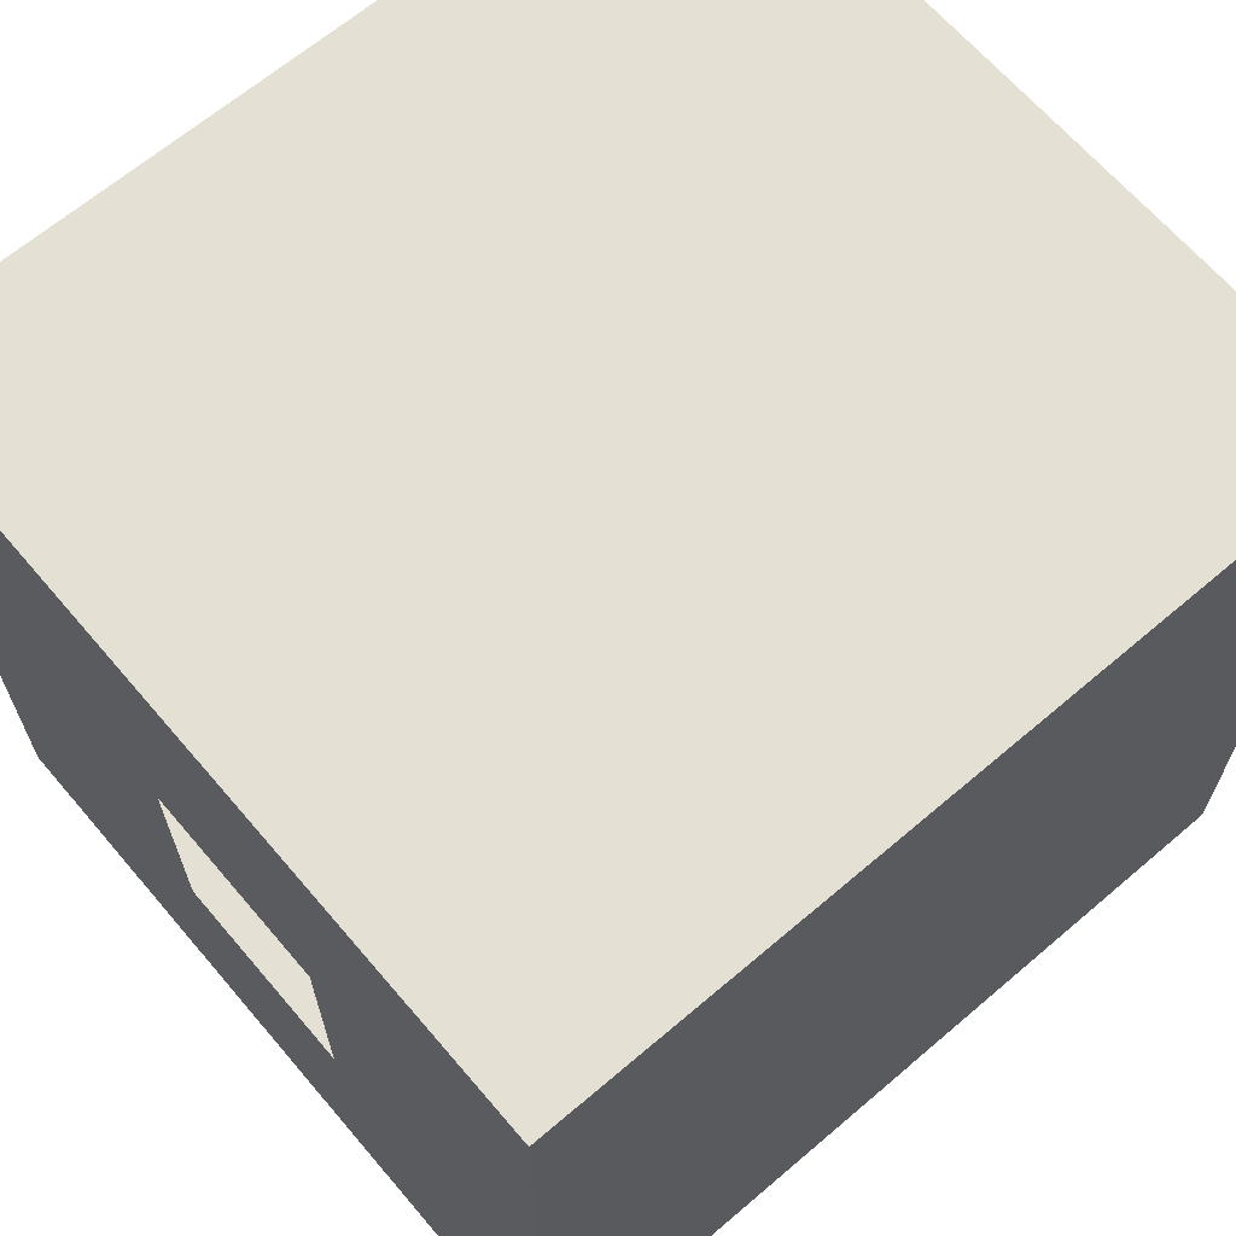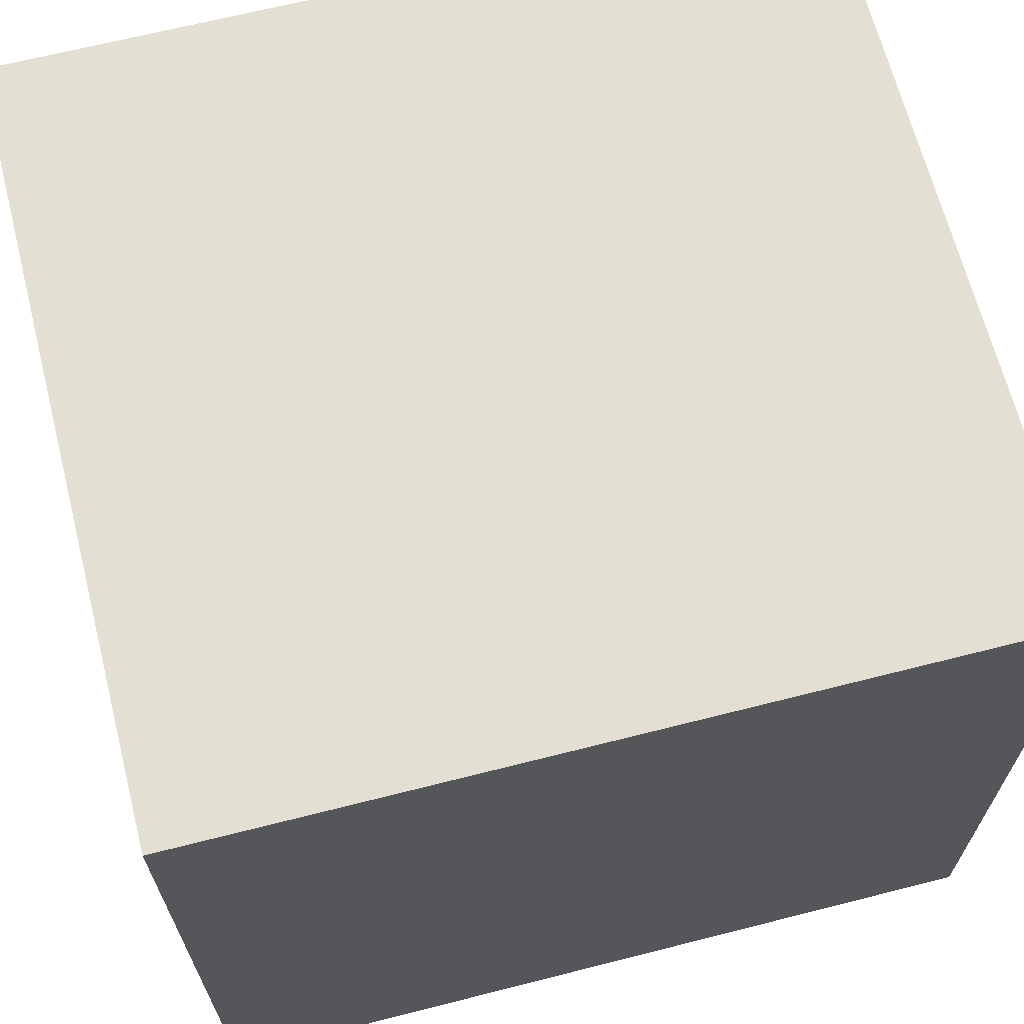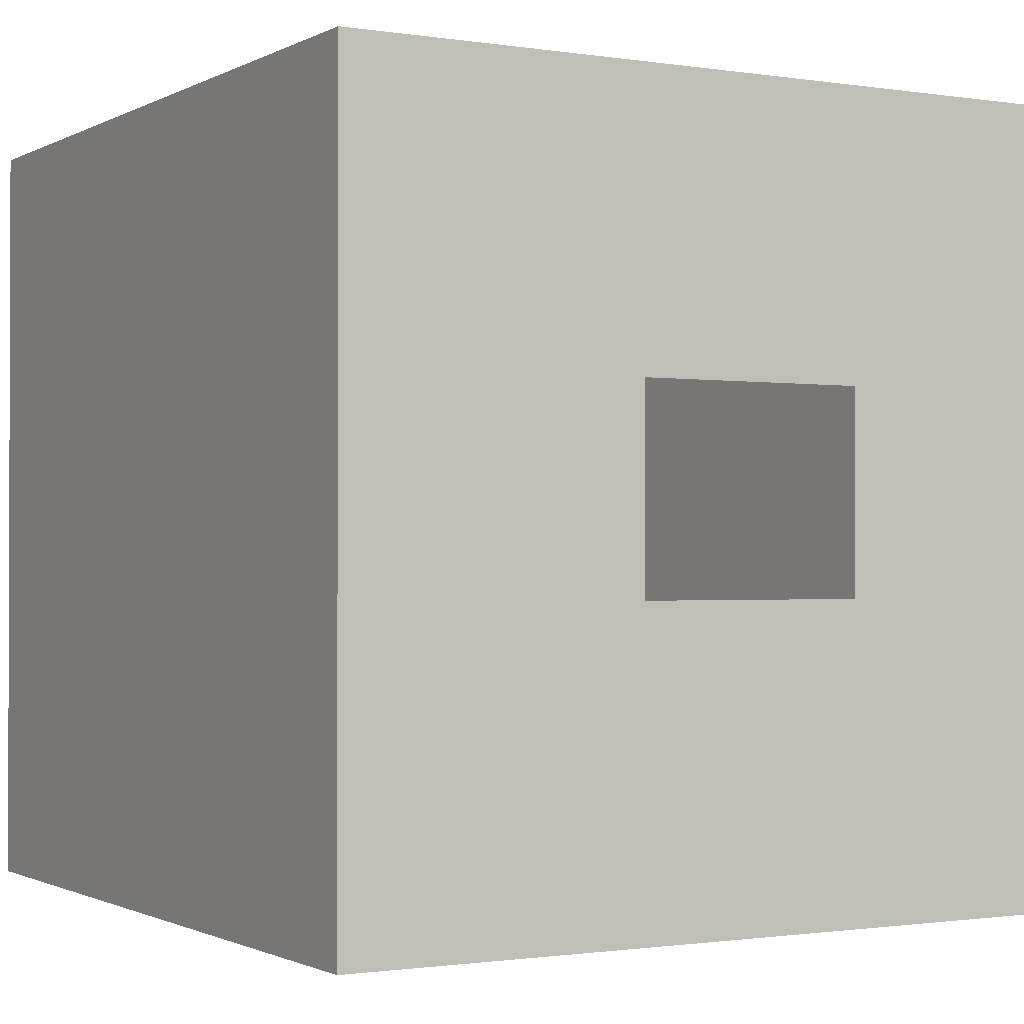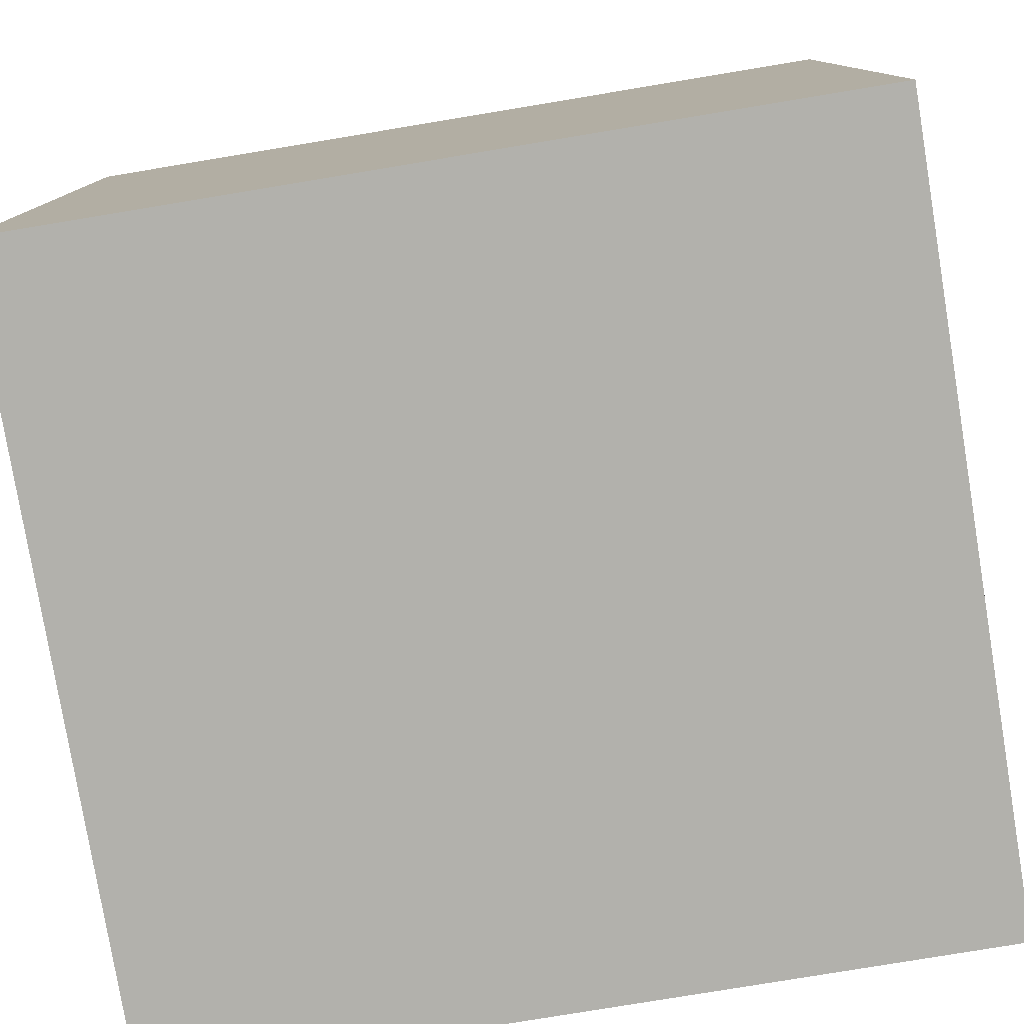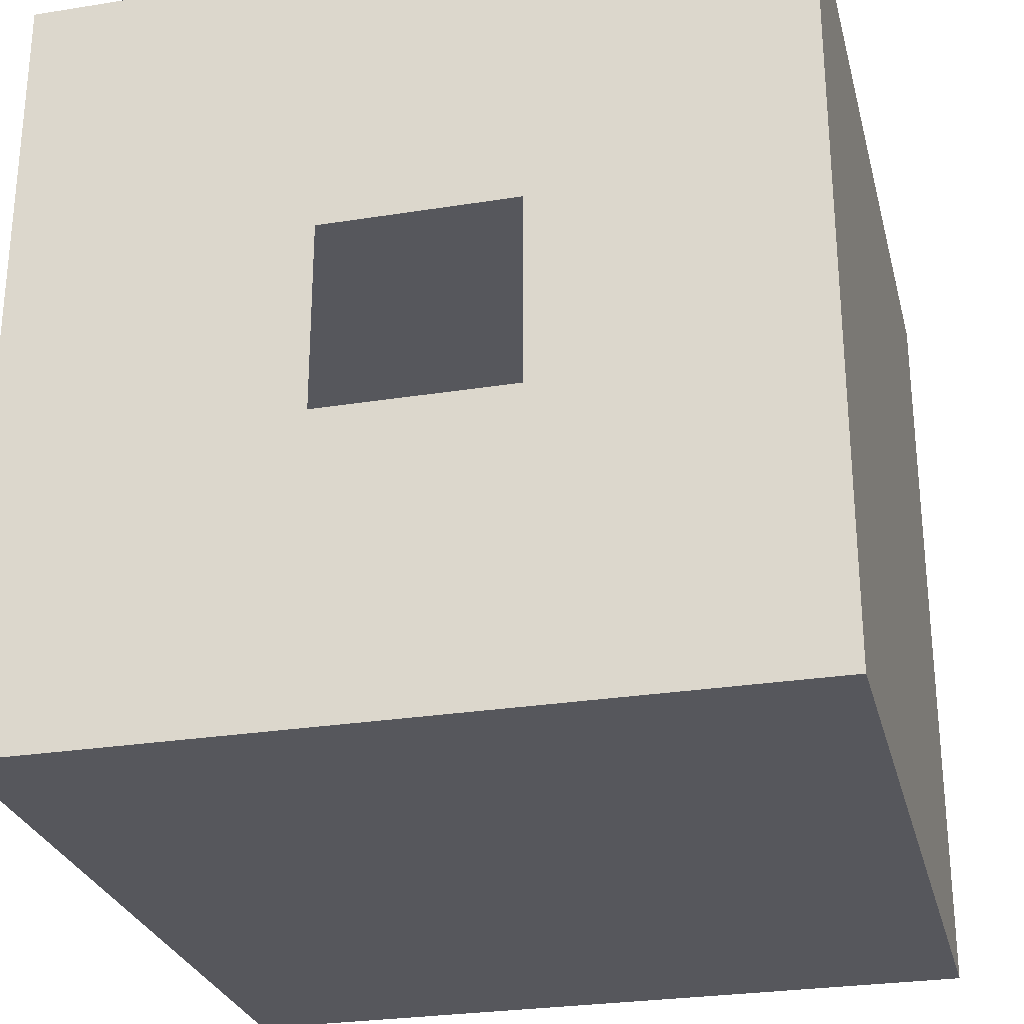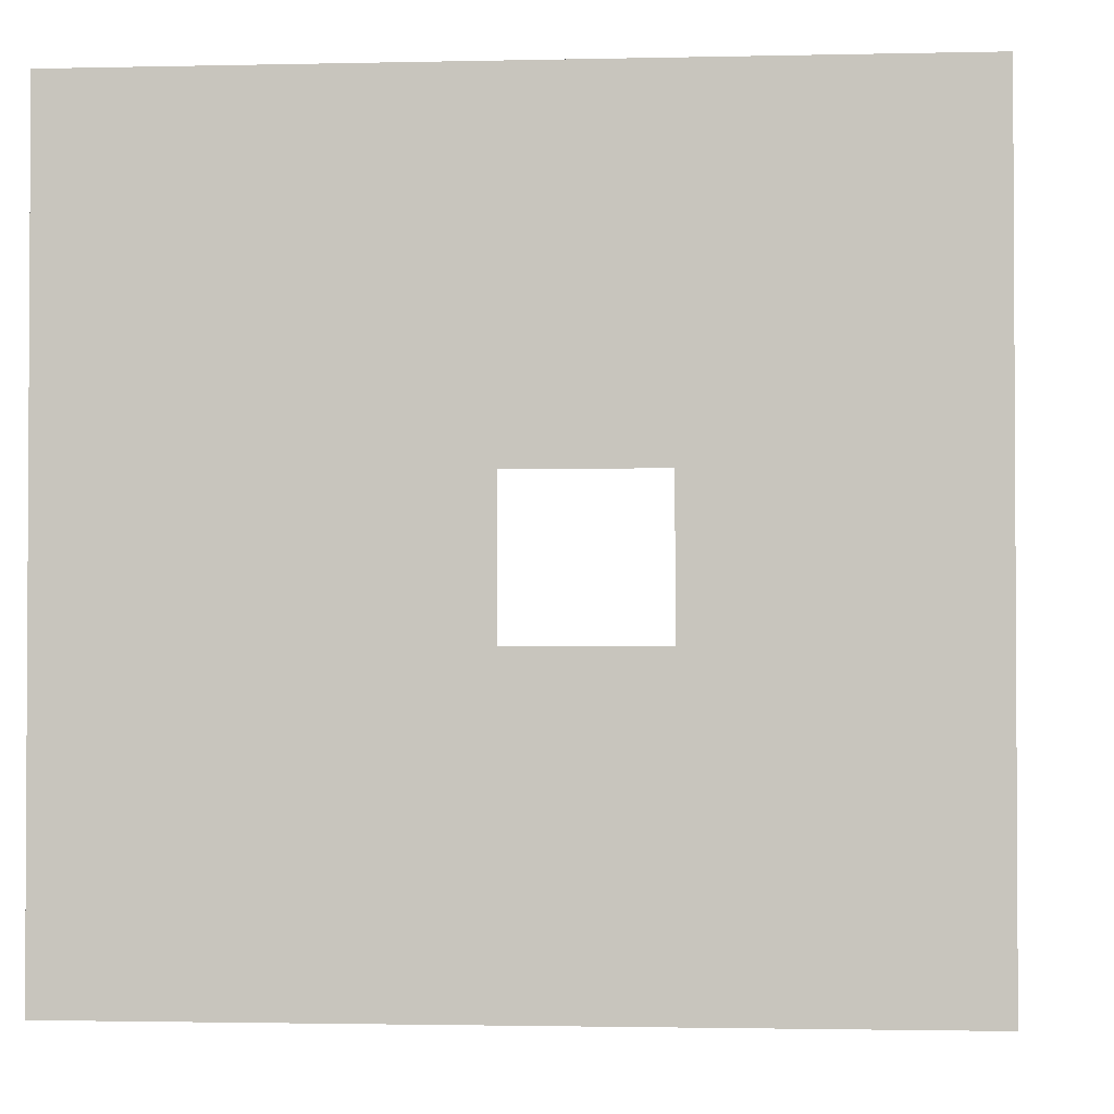
<metadata>
{"format":"obj","ext":"obj","renderer":"f3d","projection":"perspective","resolution":1024,"background":"white","views":[{"elev":66.0,"azim":-40.5,"up":"+Y"},{"elev":66.6,"azim":-14.3,"up":"+Y"},{"elev":-1.1,"azim":-119.8,"up":"+Z"},{"elev":-78.9,"azim":9.4,"up":"+Y"},{"elev":-27.5,"azim":-76.2,"up":"+Y"},{"elev":-1.9,"azim":-85.2,"up":"+Z"}]}
</metadata>
<code>
g g0
v -2.046 -0.1009 -5.618
v -2.046 -0.1135 -5.618
v 2.313 -0.5259 -5.618
v -2.046 -0.2906 -5.618
v 2.313 0.4943 -6.661
v 2.313 0.1715 -6.661
v 2.313 0.5454 -6.661
v 2.313 0.2781 -5.618
v 2.313 -0.488 -5.618
v 2.313 0.348 -5.618
v -2.046 -0.61 -5.618
v -2.046 -0.0115 -6.661
v 2.313 -0.61 -5.618
v 2.313 0.03989 -6.661
v 2.313 0.61 -6.661
v 2.313 0.3434 -5.618
v 2.313 0.2899 -5.618
v -2.046 -0.61 -6.661
v -2.046 -0.61 -5.818
v -2.046 -0.4332 -6.661
v -2.046 0.61 -6.661
v -2.046 -0.1517 -6.661
v -2.046 -0.3897 -6.661
v 2.313 -0.61 -6.176
v 2.313 -0.61 -6.661
v 2.313 0.61 -5.82
v 2.313 0.61 -5.618
v -2.046 0.61 -5.618
v -2.046 0.61 -6.168
v -2.046 0.61 -5.687
v 2.313 2.202 -8.274
v 2.313 2.202 -4.137
v -2.046 2.202 -4.137
v -2.046 2.202 -8.274
v -2.046 -2.046 -4.137
v 2.313 -2.046 -4.137
v 2.313 -2.046 -8.274
v -2.046 -2.046 -8.274
f 35 2 1
f 35 1 28
f 35 4 2
f 13 36 3
f 6 5 31
f 3 36 9
f 8 36 17
f 35 11 4
f 7 31 5
f 6 31 14
f 15 31 7
f 8 9 36
f 36 27 10
f 36 10 16
f 18 38 20
f 11 35 19
f 21 12 38
f 22 38 12
f 13 24 36
f 25 14 31
f 15 26 31
f 16 17 36
f 38 18 35
f 18 19 35
f 20 38 23
f 21 38 34
f 21 34 29
f 22 23 38
f 36 24 37
f 24 25 37
f 25 31 37
f 31 26 32
f 26 27 32
f 27 36 32
f 28 33 35
f 28 30 33
f 29 34 33
f 29 33 30
f 34 38 37 31
f 32 36 35 33
f 31 32 33 34
f 35 36 37 38

</code>
